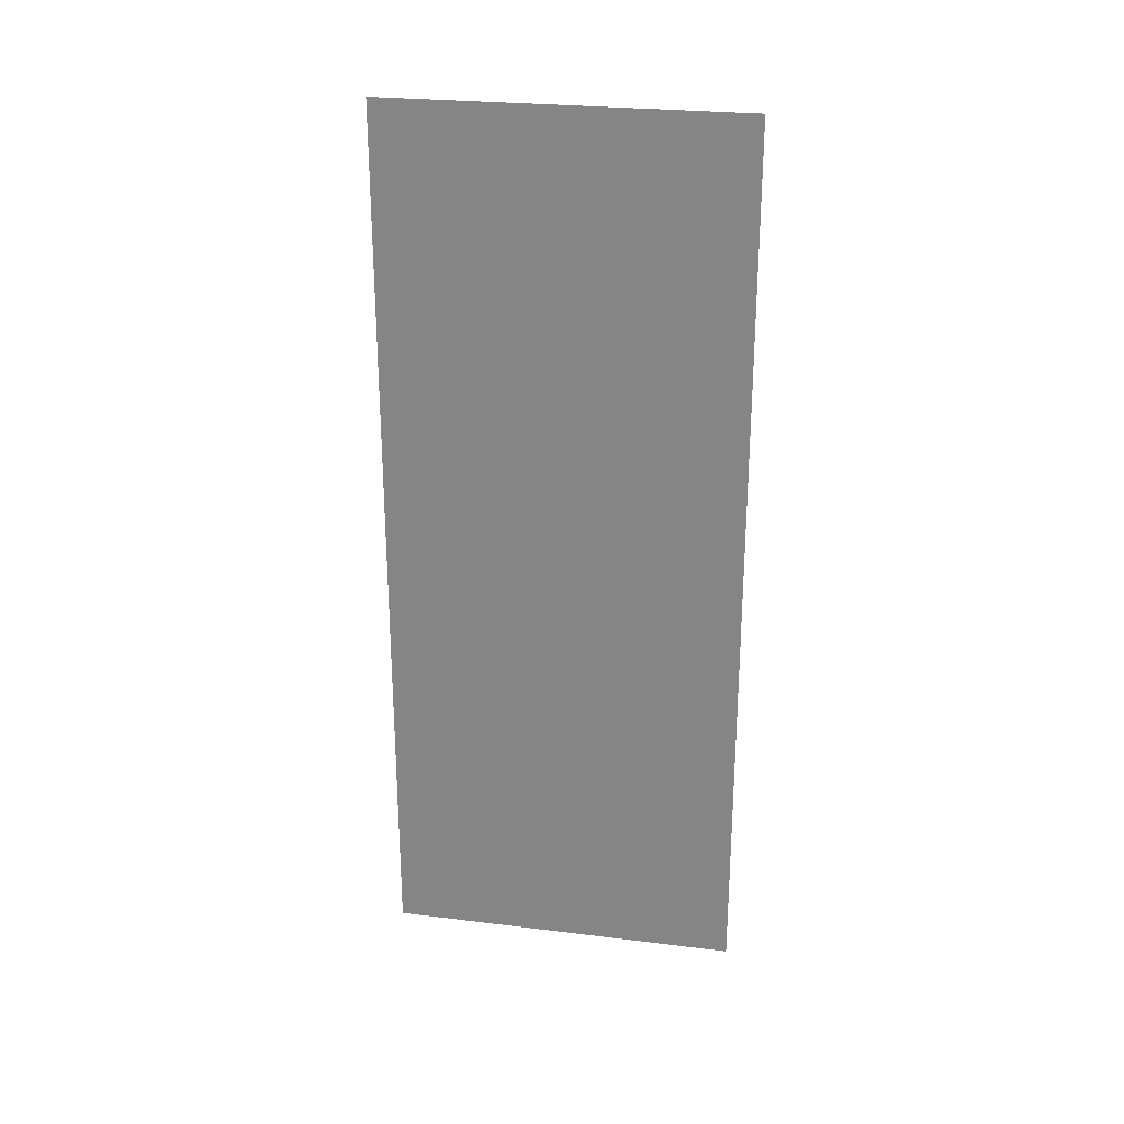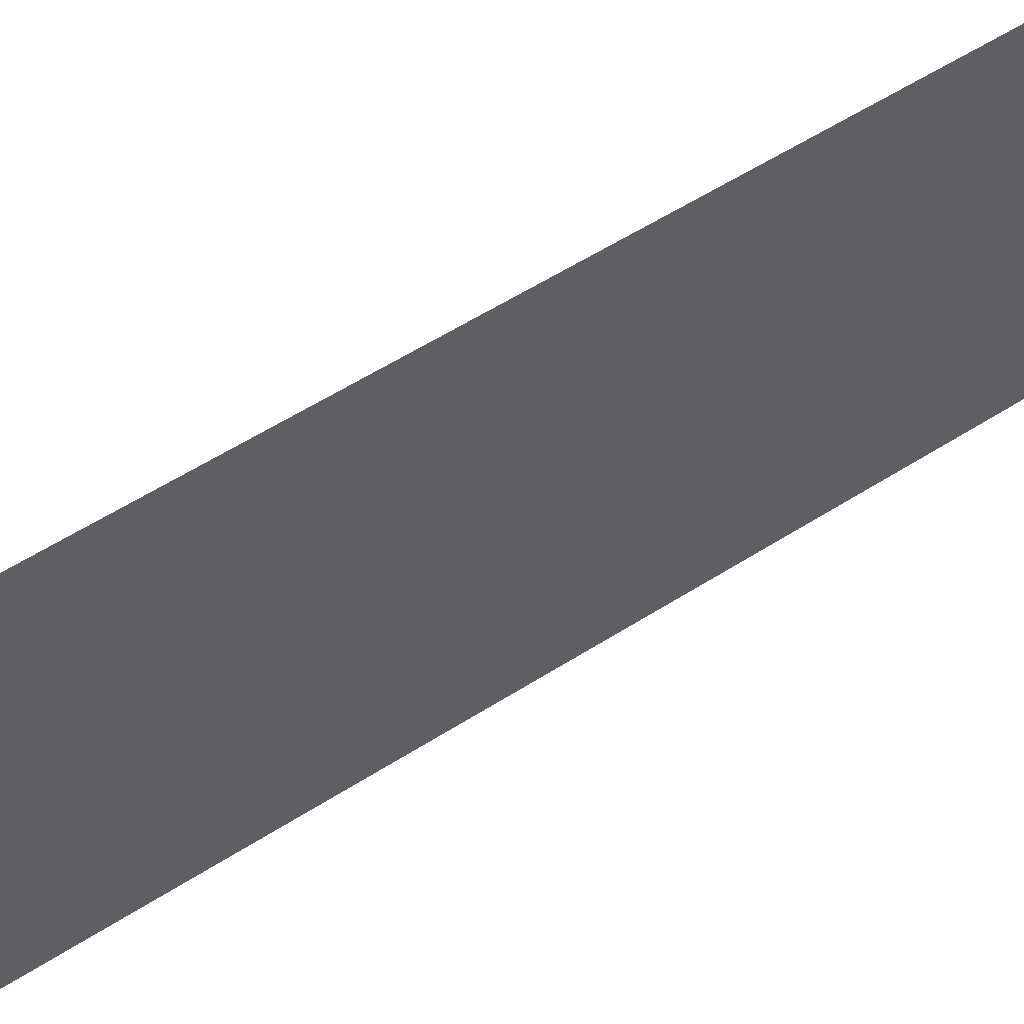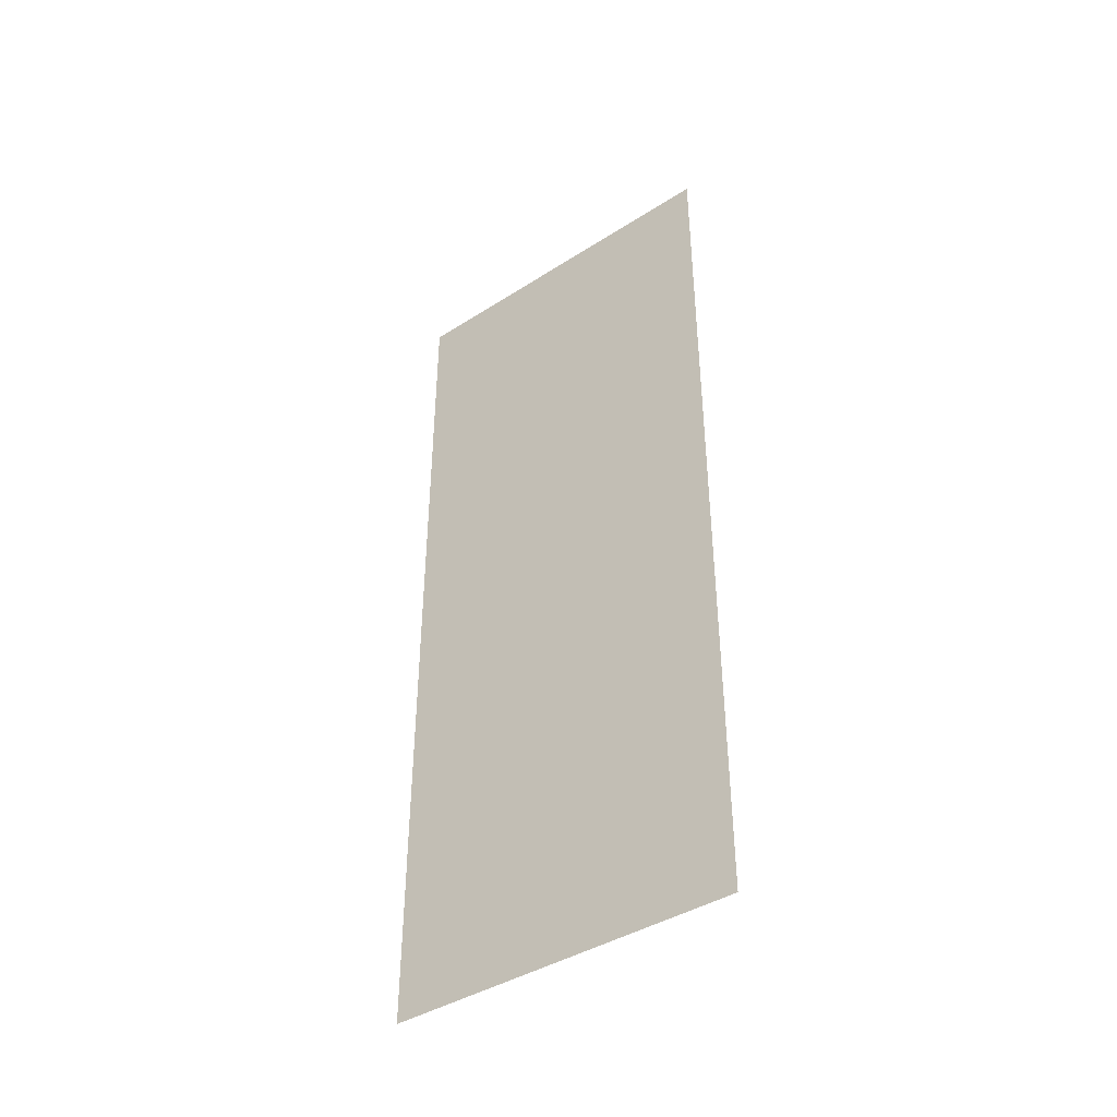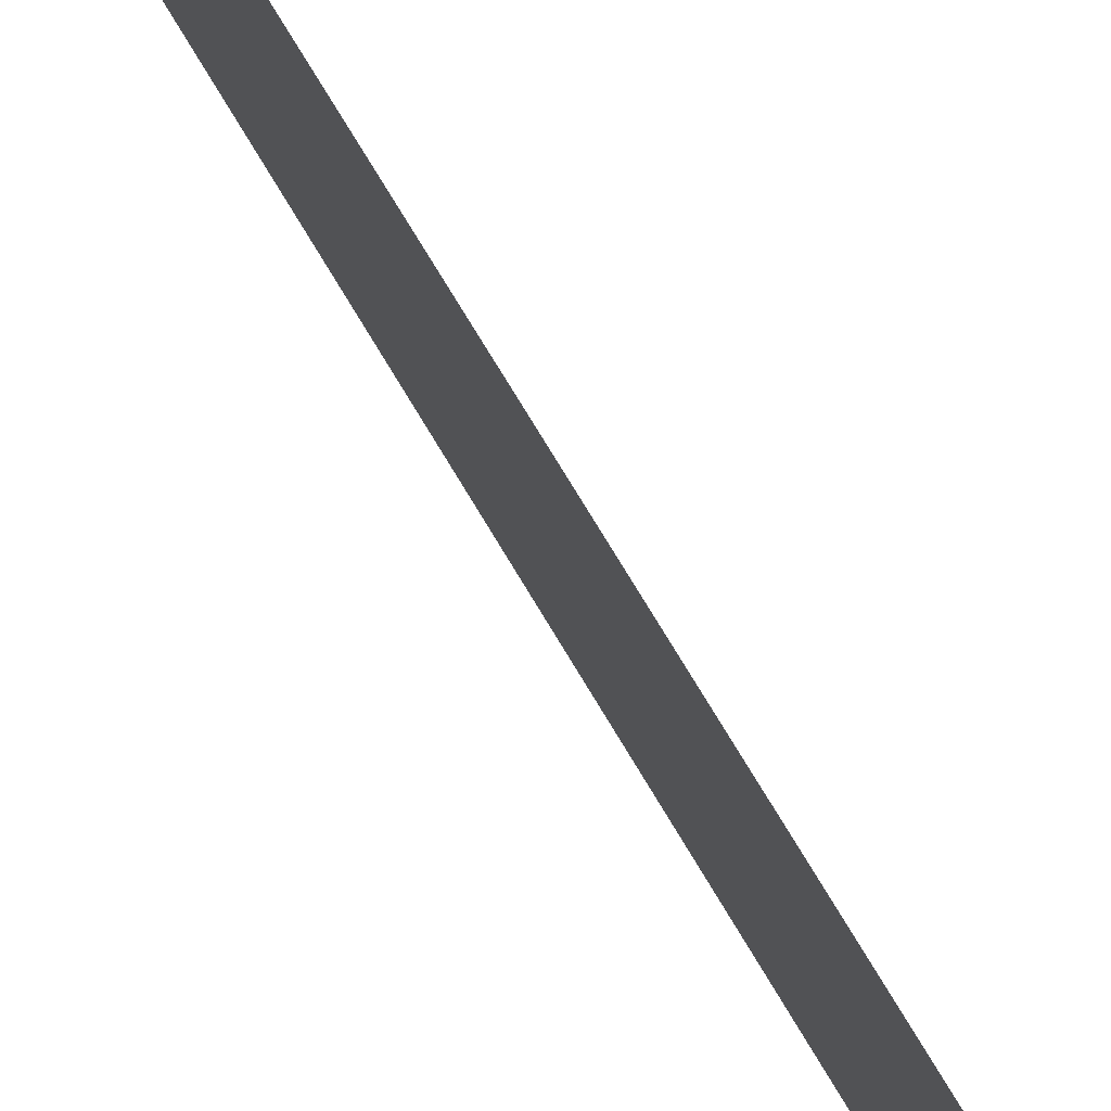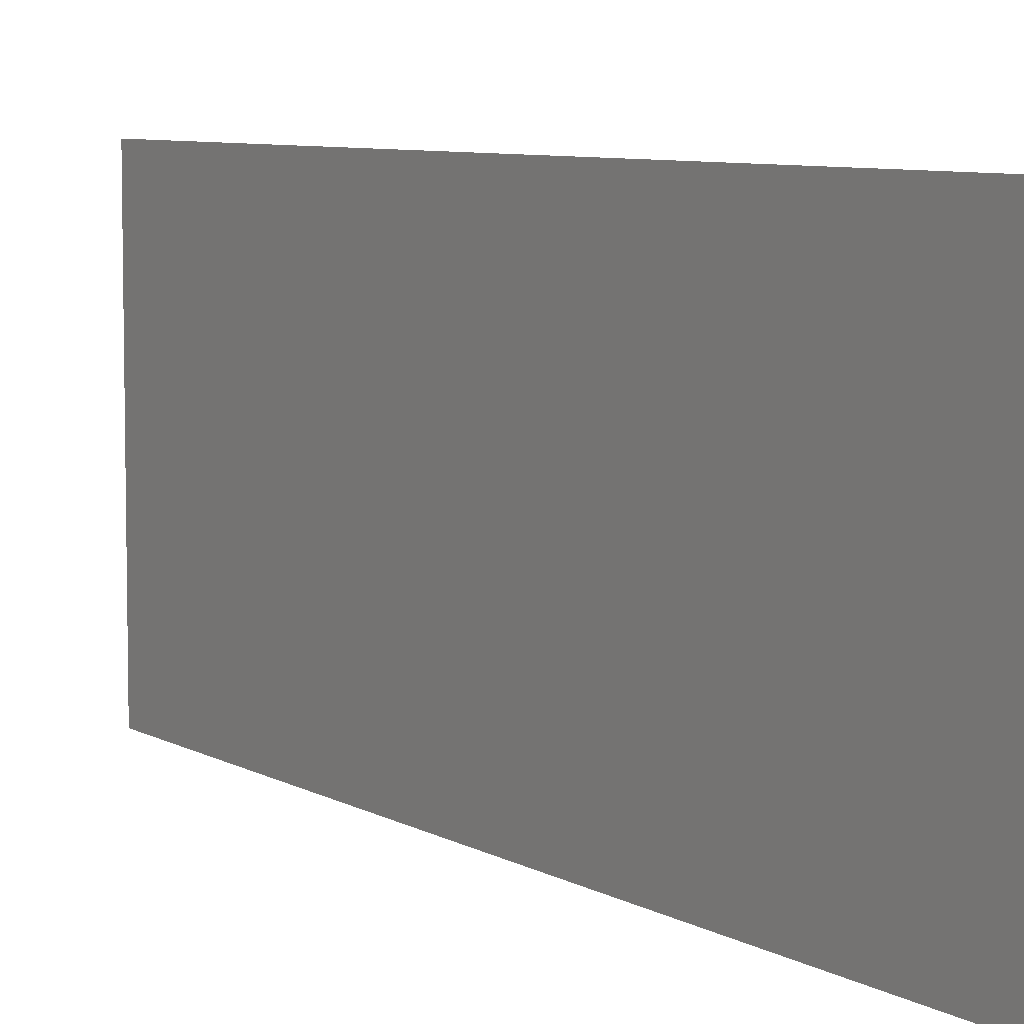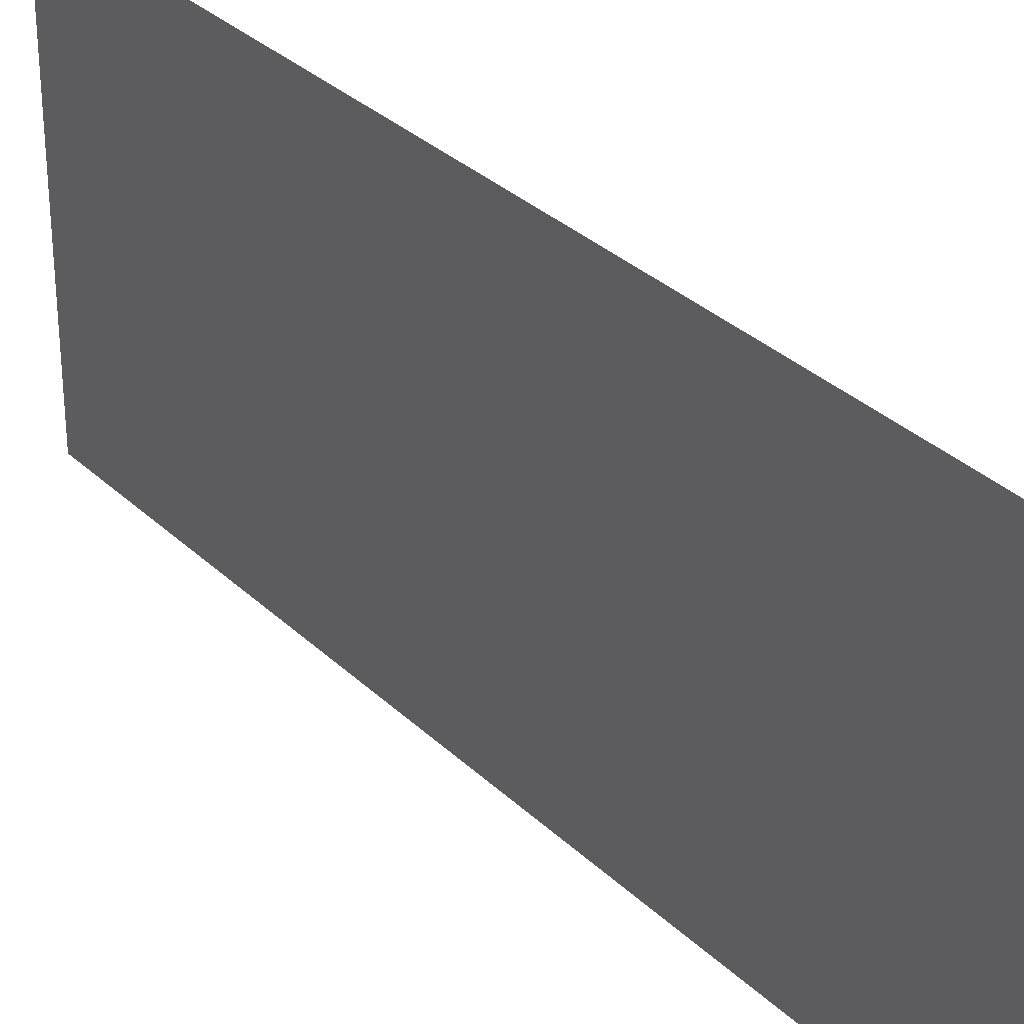
<metadata>
{"format":"obj","ext":"obj","renderer":"f3d","projection":"perspective","resolution":1024,"background":"white","views":[{"elev":26.0,"azim":101.0,"up":"+Y"},{"elev":56.5,"azim":-123.8,"up":"+Z"},{"elev":-41.4,"azim":127.7,"up":"+Y"},{"elev":76.9,"azim":-31.2,"up":"+Z"},{"elev":6.9,"azim":-31.5,"up":"+Z"},{"elev":31.8,"azim":-37.2,"up":"+Z"}]}
</metadata>
<code>
v 4352 243.2 -1792
v 4352 243.2 -1766
v 4352 307.2 -1766
v 4352 243.2 -1792
v 4352 307.2 -1766
v 4352 307.2 -1792
f 1 2 3
f 4 5 6

</code>
